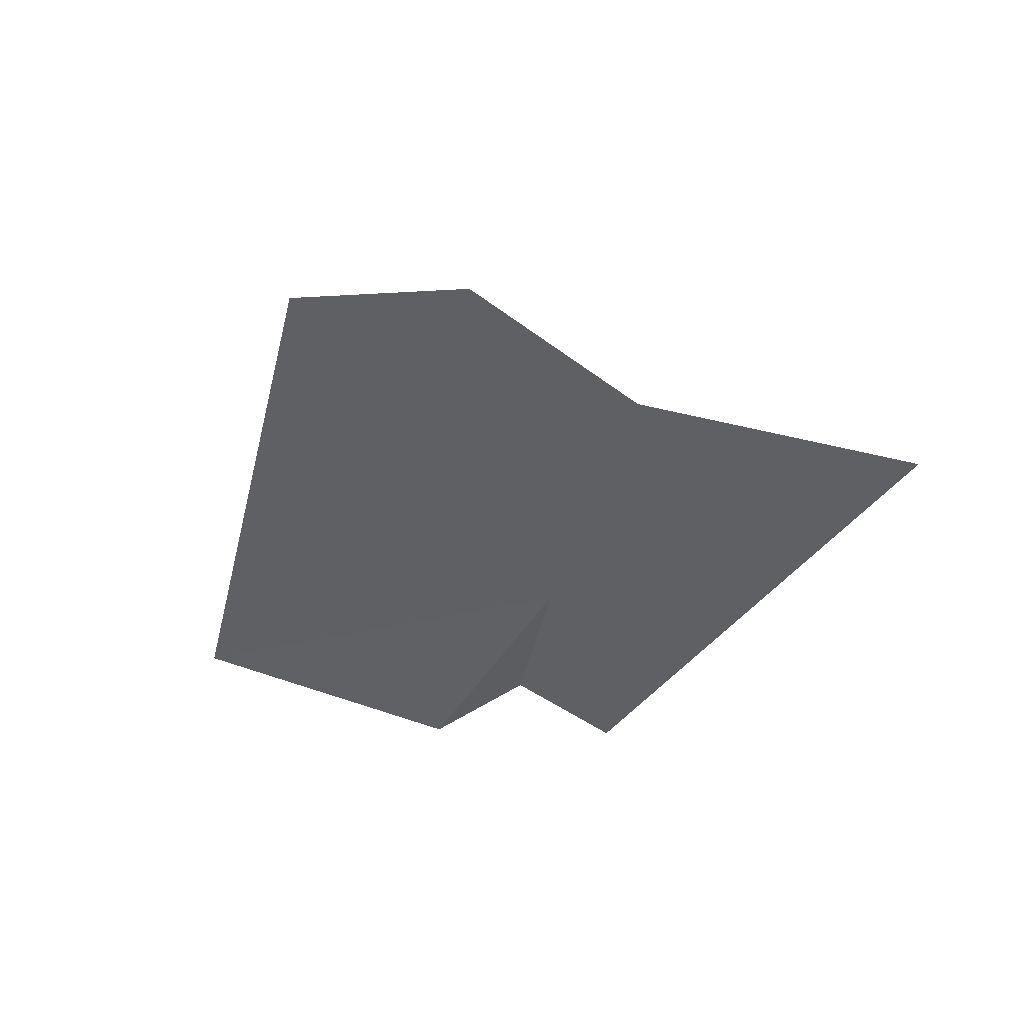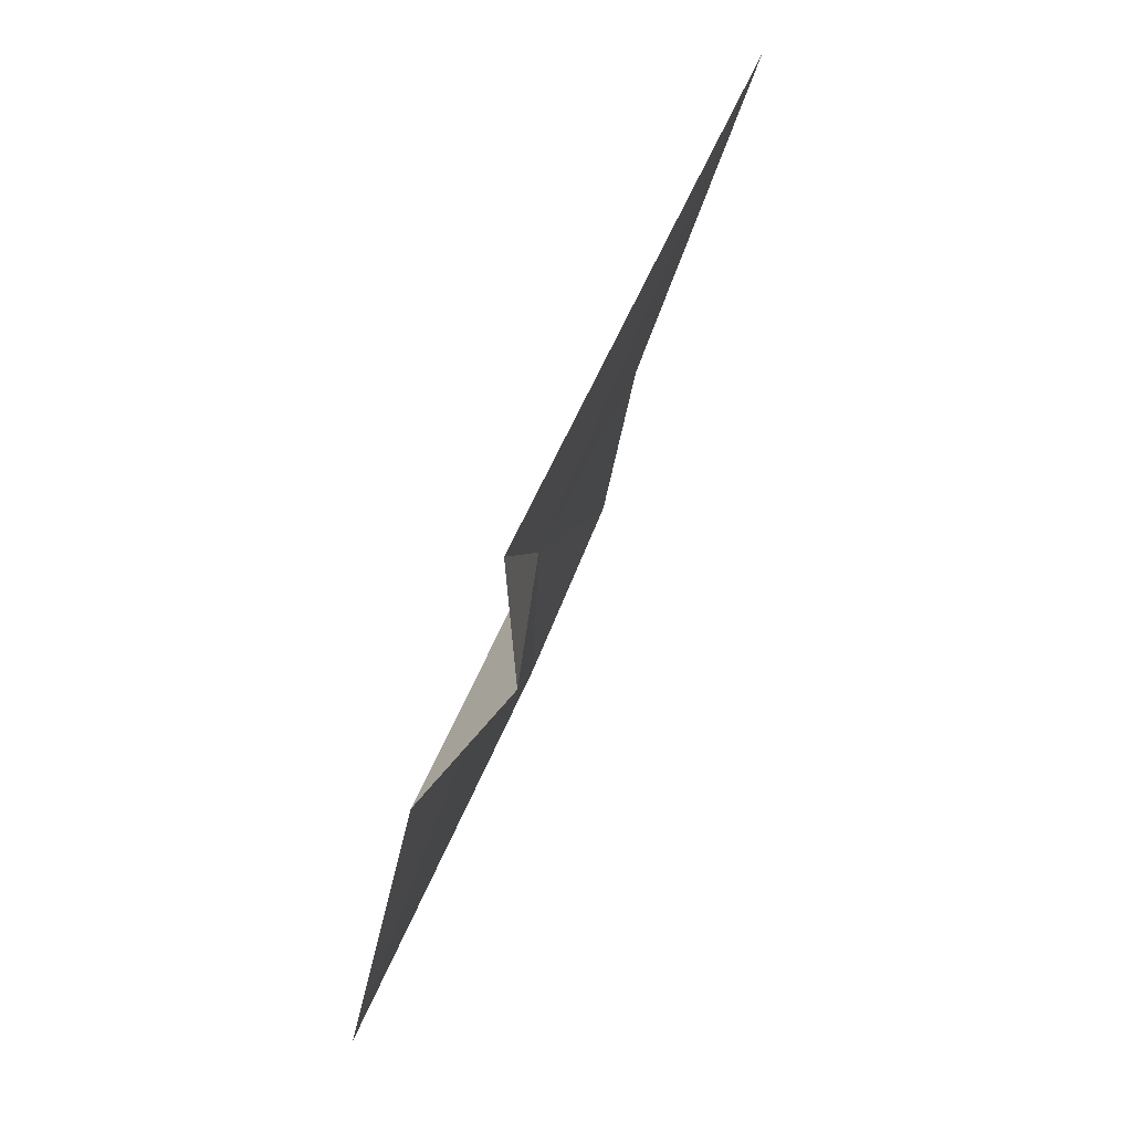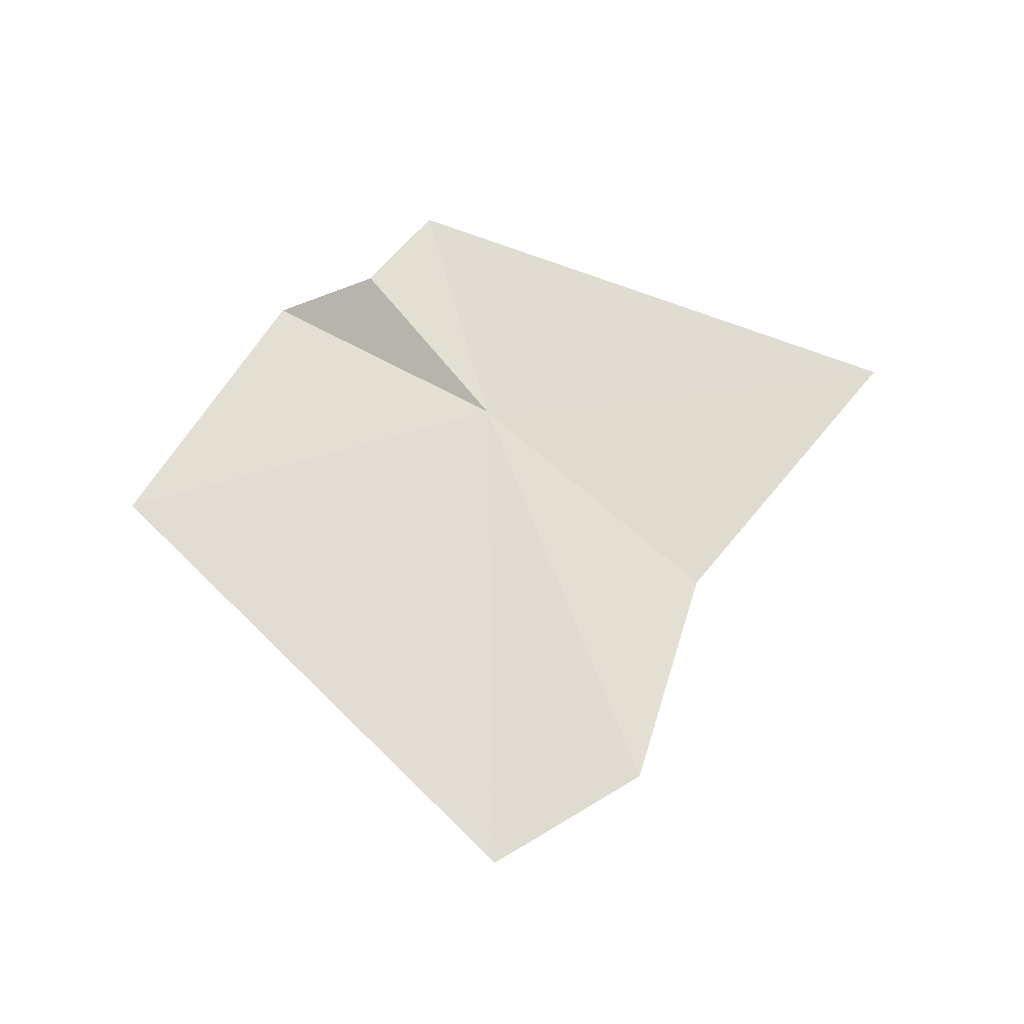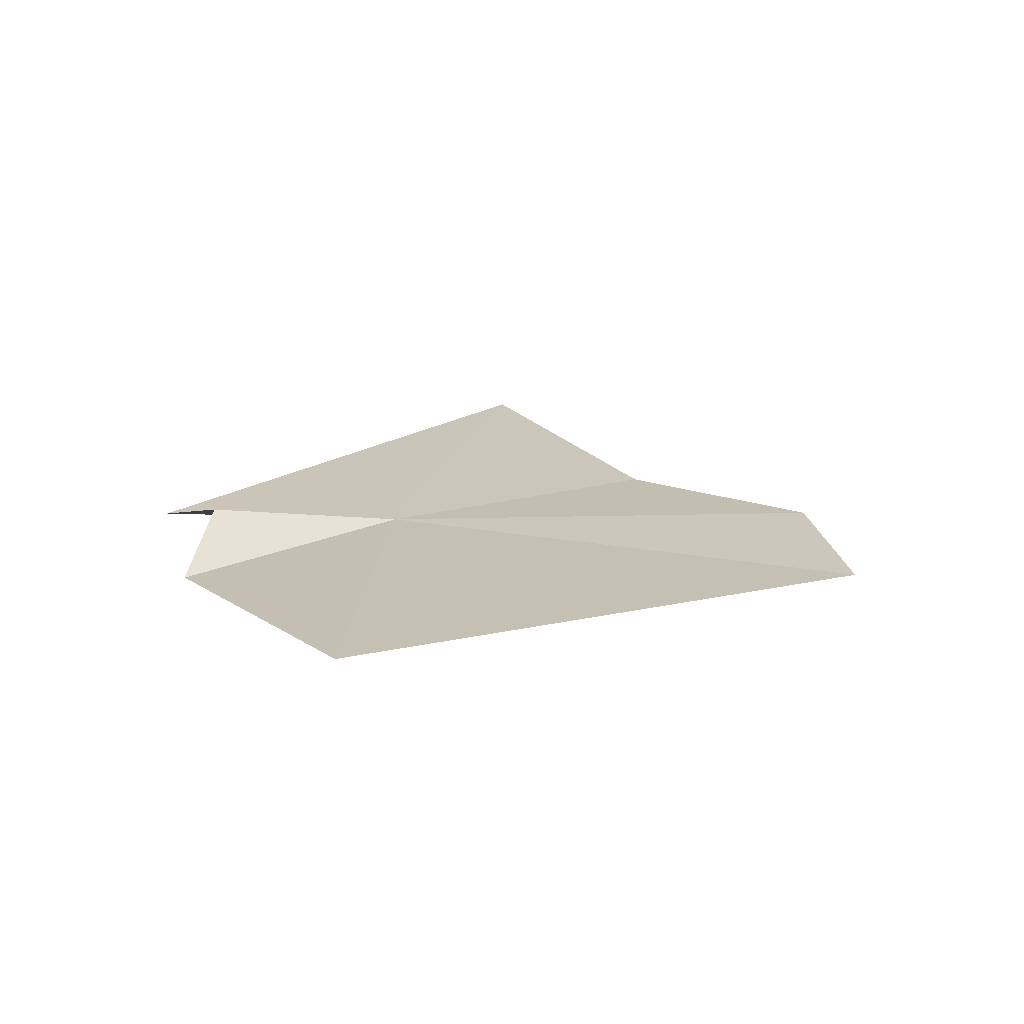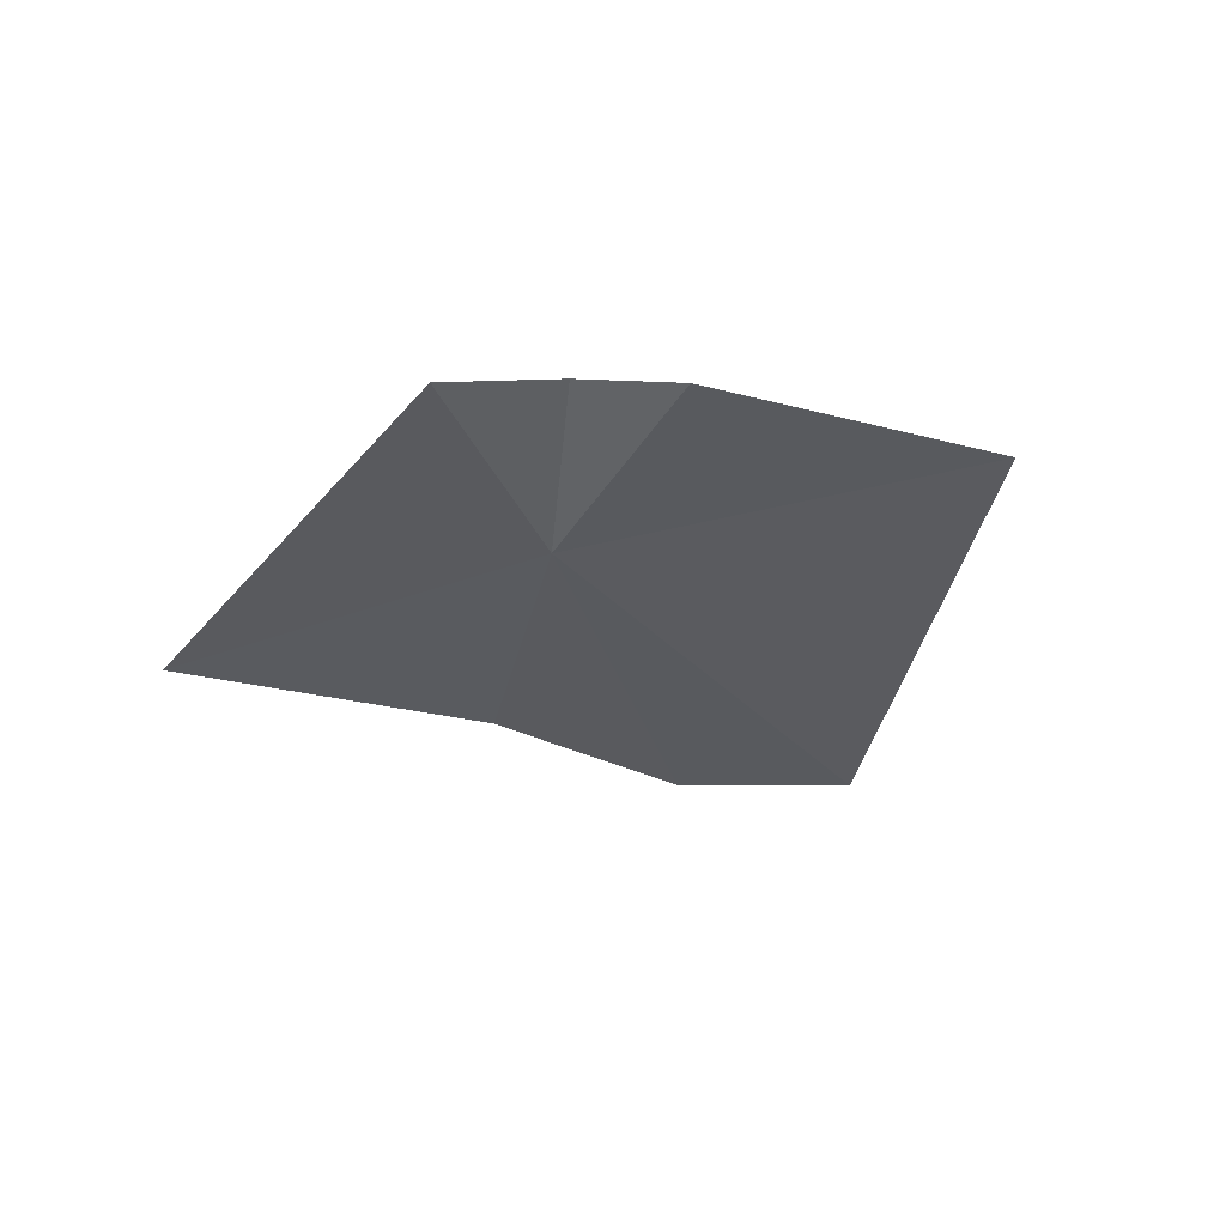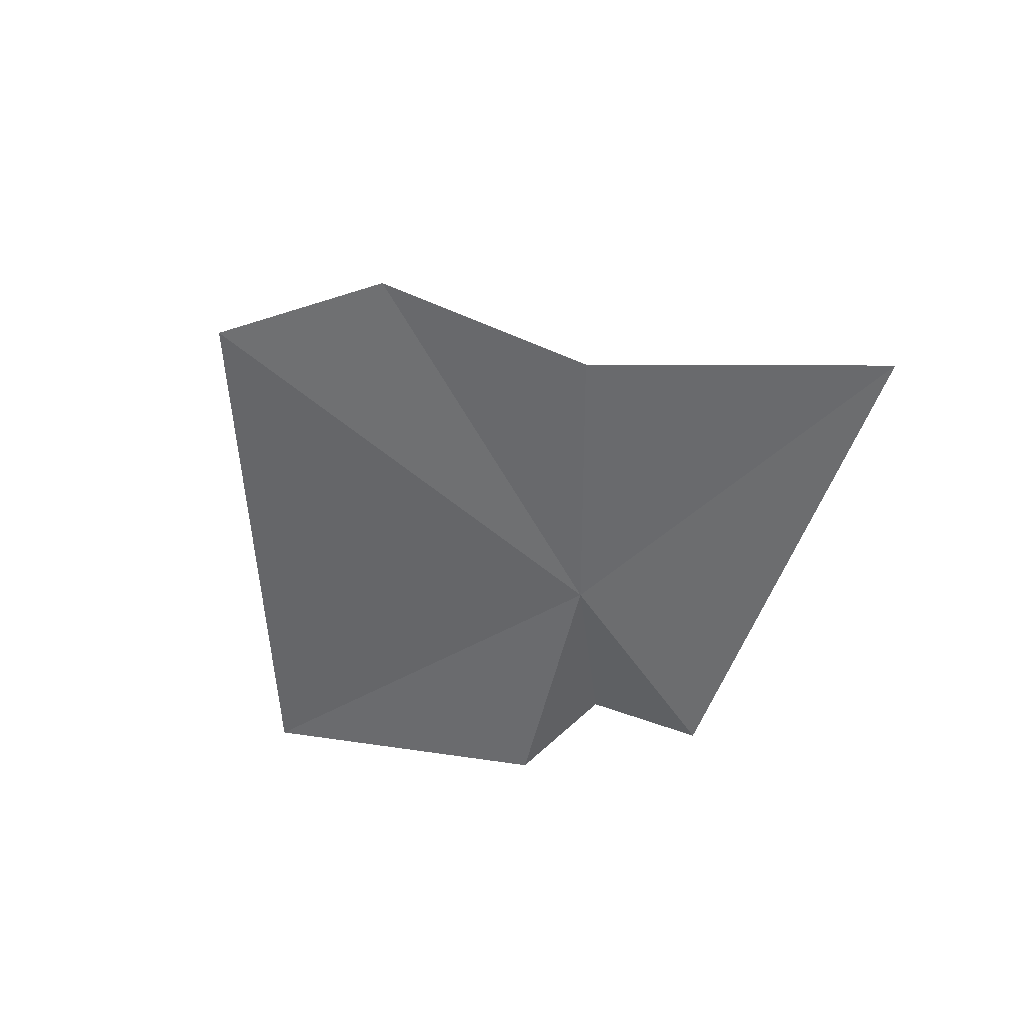
<metadata>
{"format":"obj","ext":"obj","renderer":"f3d","projection":"perspective","resolution":1024,"background":"white","views":[{"elev":-44.3,"azim":28.1,"up":"+Z"},{"elev":79.9,"azim":-68.4,"up":"+Y"},{"elev":68.1,"azim":-3.7,"up":"+Z"},{"elev":18.3,"azim":-72.8,"up":"+Z"},{"elev":-32.6,"azim":-147.5,"up":"+Z"},{"elev":-52.3,"azim":44.4,"up":"+Z"}]}
</metadata>
<code>
v 48.03 -27.43 0.08994
v 50.25 -29.71 0.118
v 49.41 -31.9 0.1687
v 47.48 -24.82 0.07867
v 46.75 -25.78 0.4492
v 52.56 -27.29 0.2672
v 47.79 -32.72 0.06877
v 43.9 -28.36 0.1063
v 45.67 -25.92 0.04293
f 1 2 3
f 1 5 4
f 1 3 7
f 1 8 9
f 1 9 5
f 1 6 2
f 1 4 6
f 1 7 8

</code>
